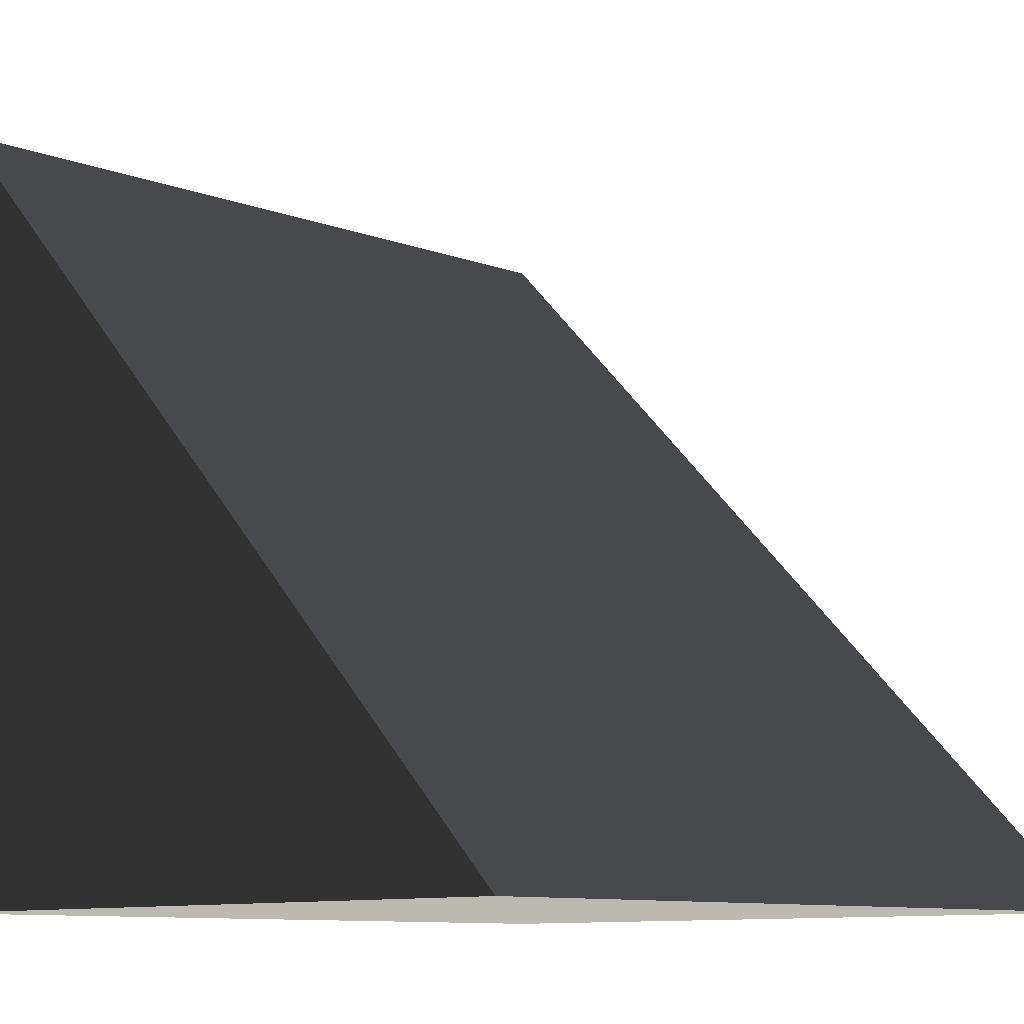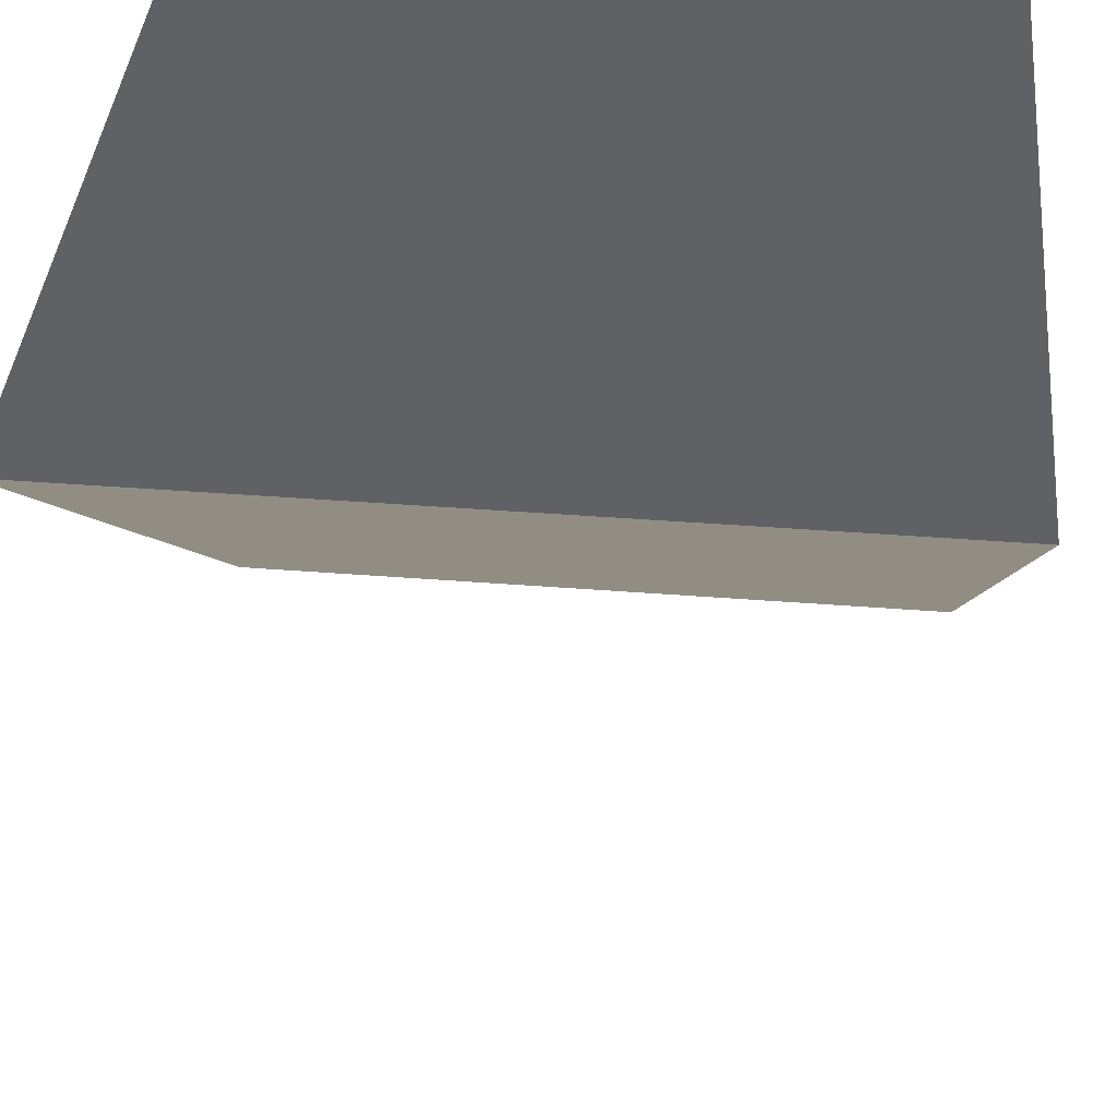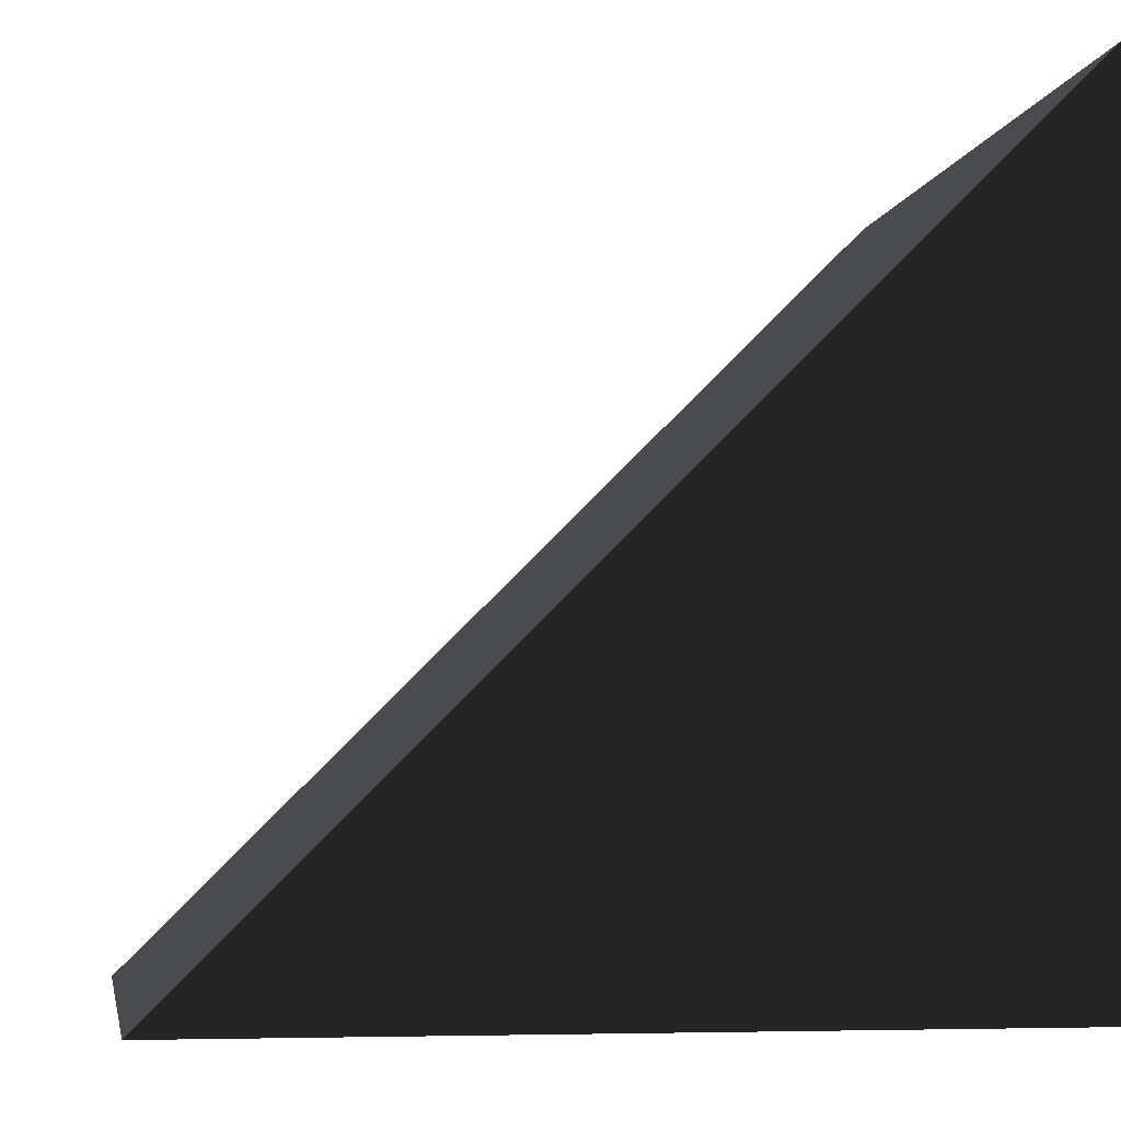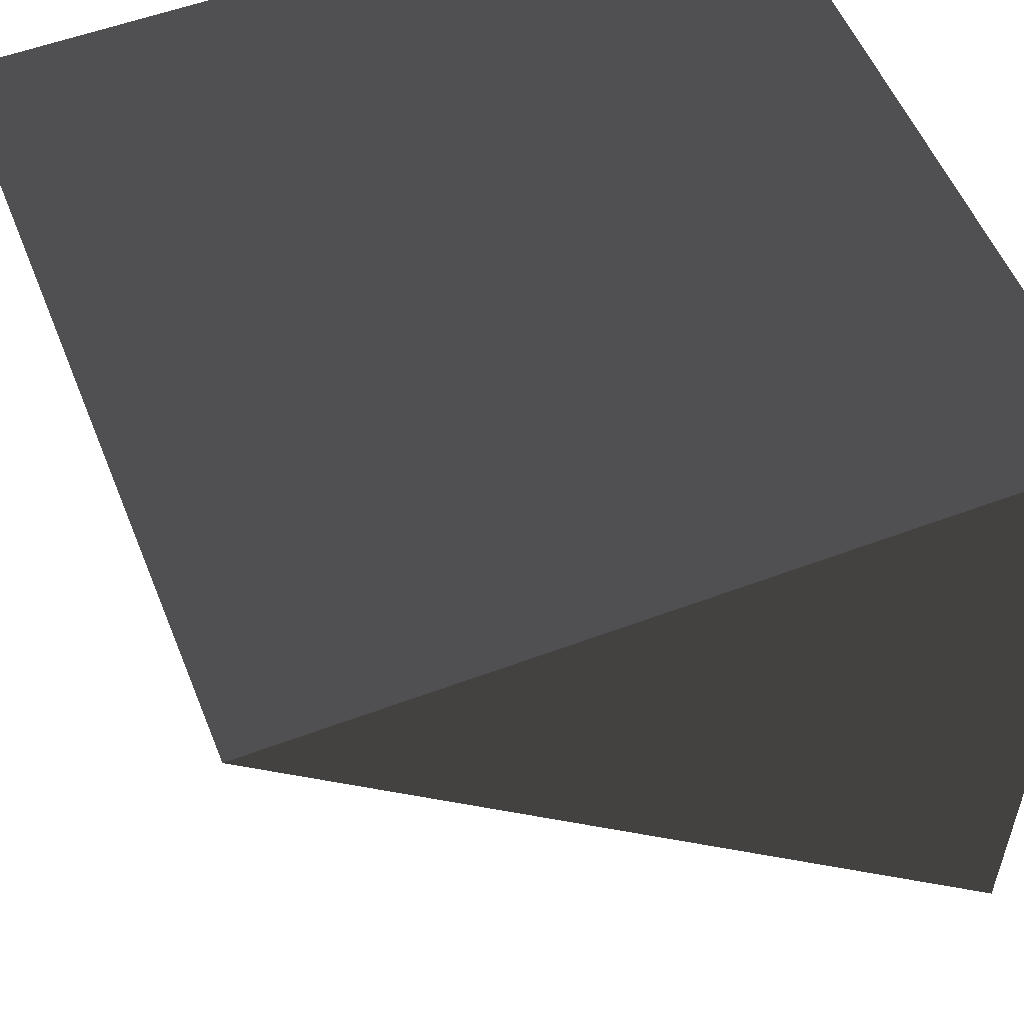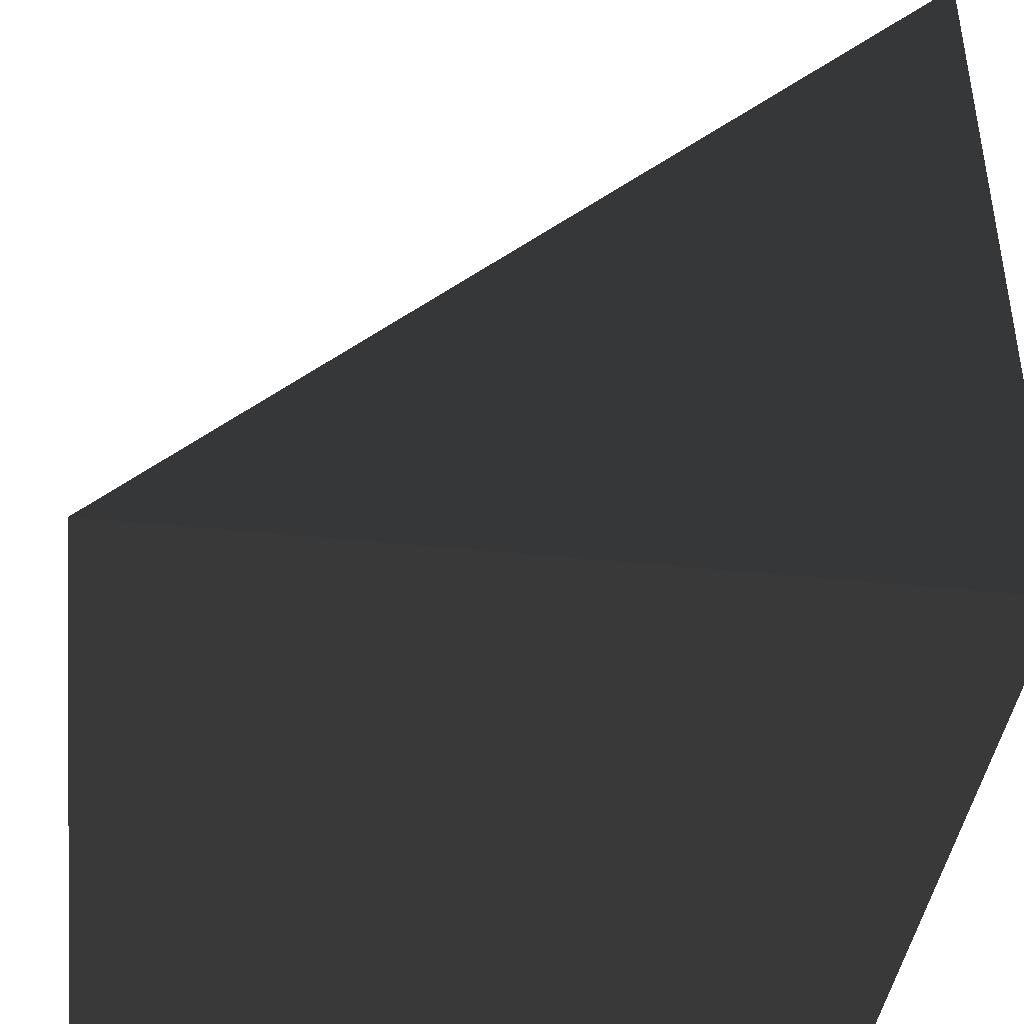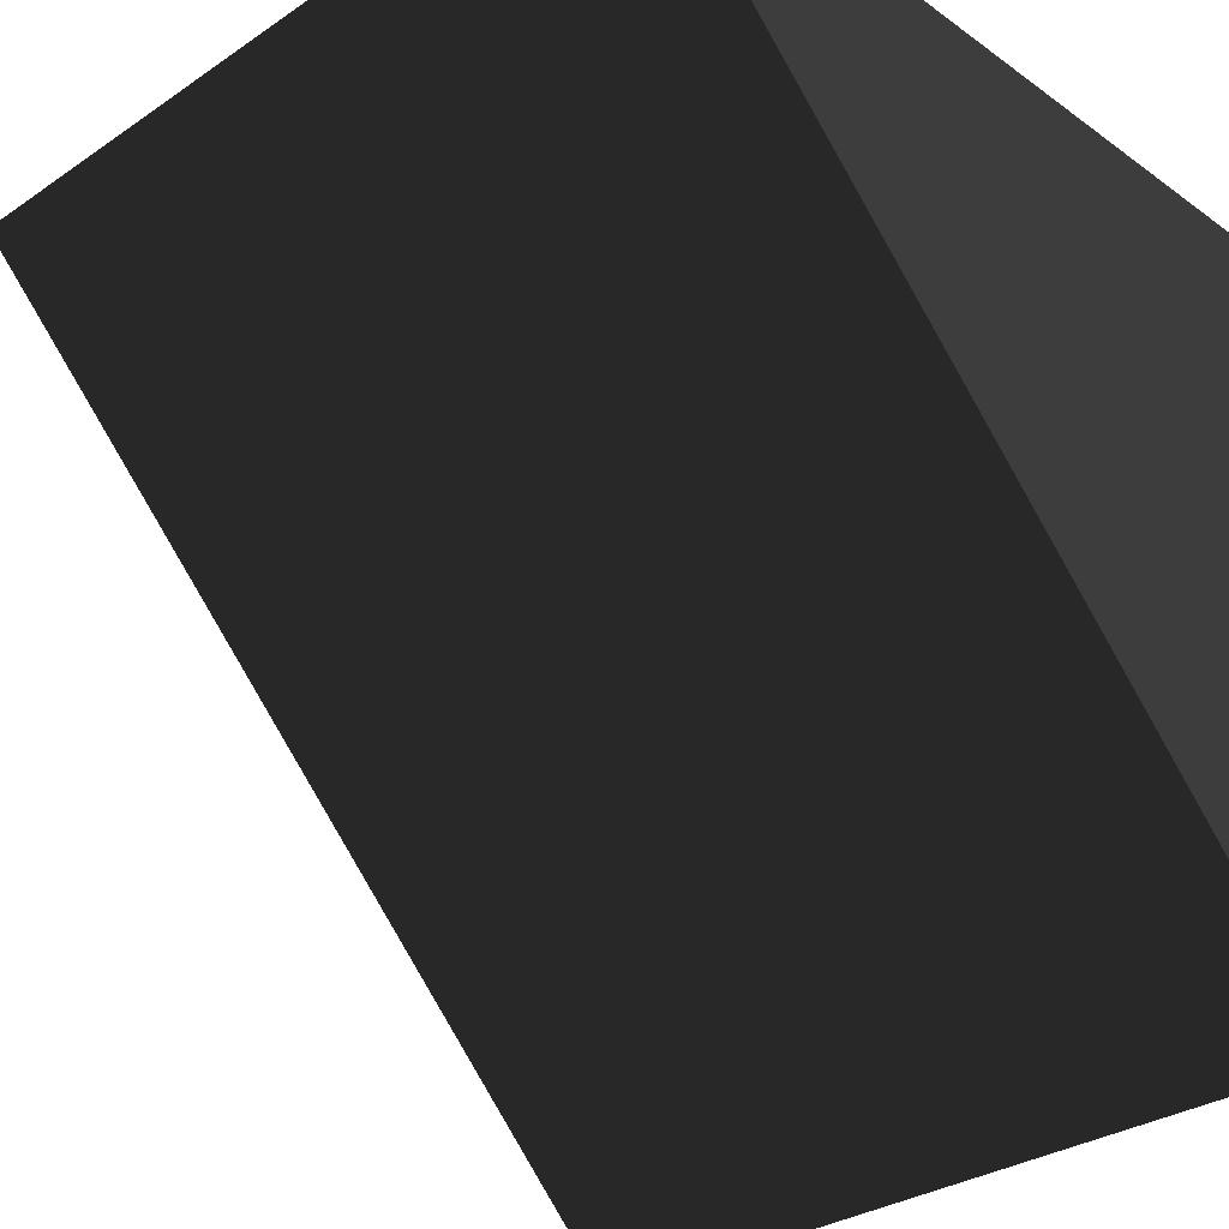
<metadata>
{"format":"obj","ext":"obj","renderer":"f3d","projection":"perspective","resolution":1024,"background":"white","views":[{"elev":-9.9,"azim":-43.7,"up":"+Z"},{"elev":41.6,"azim":5.4,"up":"+Y"},{"elev":-4.7,"azim":80.7,"up":"+Z"},{"elev":54.8,"azim":68.3,"up":"+Y"},{"elev":-41.5,"azim":82.9,"up":"+Z"},{"elev":-30.7,"azim":44.2,"up":"+Y"}]}
</metadata>
<code>
g top
v -0.498 0.498 0.498
v 0.498 0.498 0.498
v 0.498 -0.498 -0.498
v -0.498 -0.498 -0.498
f 2 1 4 3
g bottom
v 0.498 0.498 -0.498
v -0.498 0.498 -0.498
v 0.498 -0.498 -0.498
v -0.498 -0.498 -0.498
f 6 5 7 8
g right
v 0.498 0.498 0.498
v 0.498 0.498 -0.498
v 0.498 -0.498 -0.498
f 9 11 10
g left
v -0.498 0.498 0.498
v -0.498 0.498 -0.498
v -0.498 -0.498 -0.498
f 12 13 14
g back
v -0.498 0.498 0.498
v 0.498 0.498 0.498
v 0.498 0.498 -0.498
v -0.498 0.498 -0.498
f 15 16 17 18

</code>
